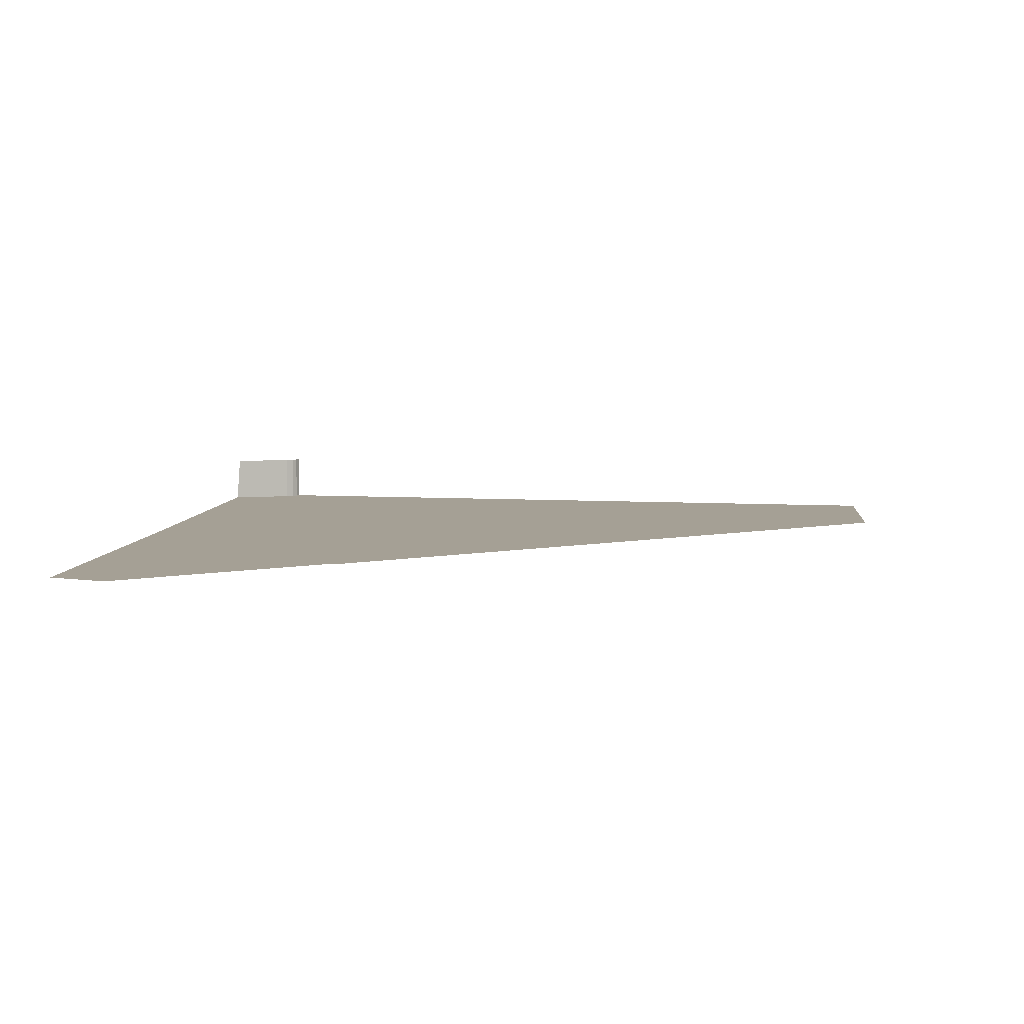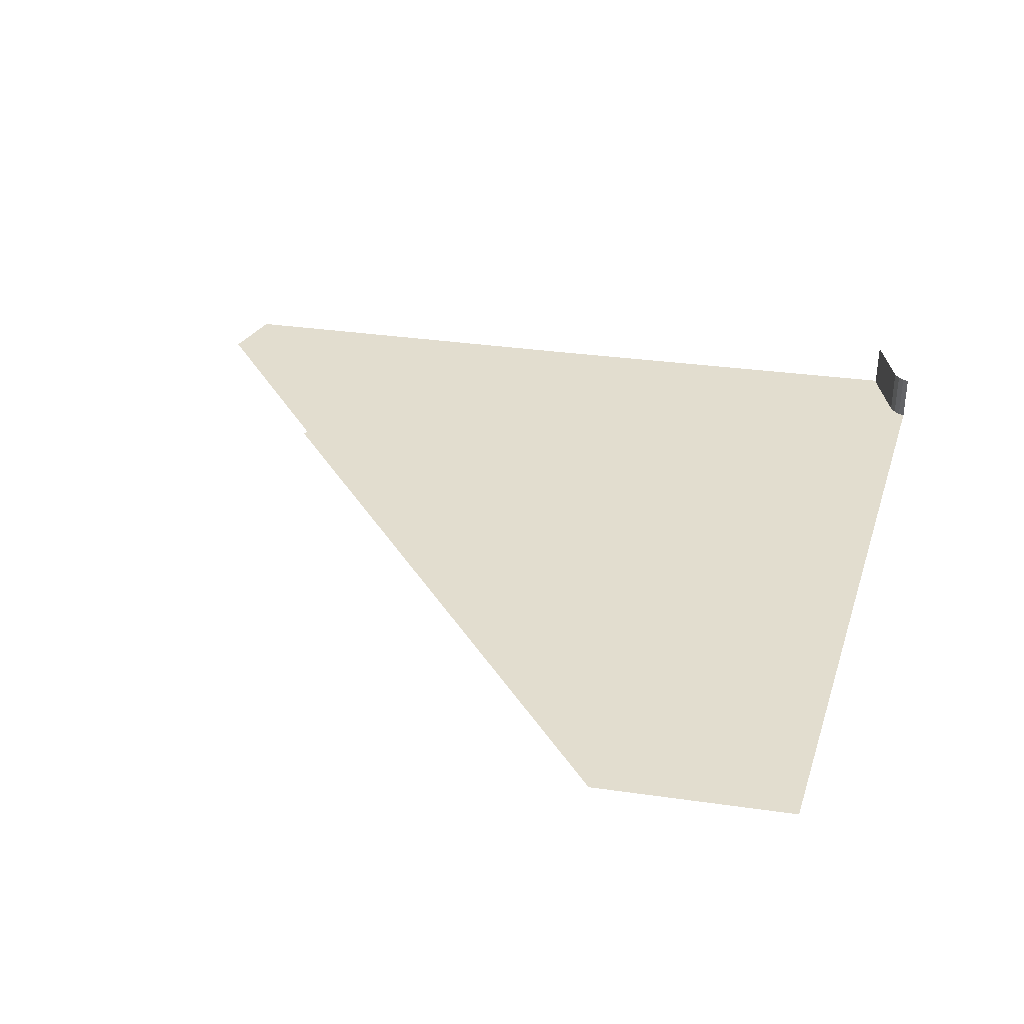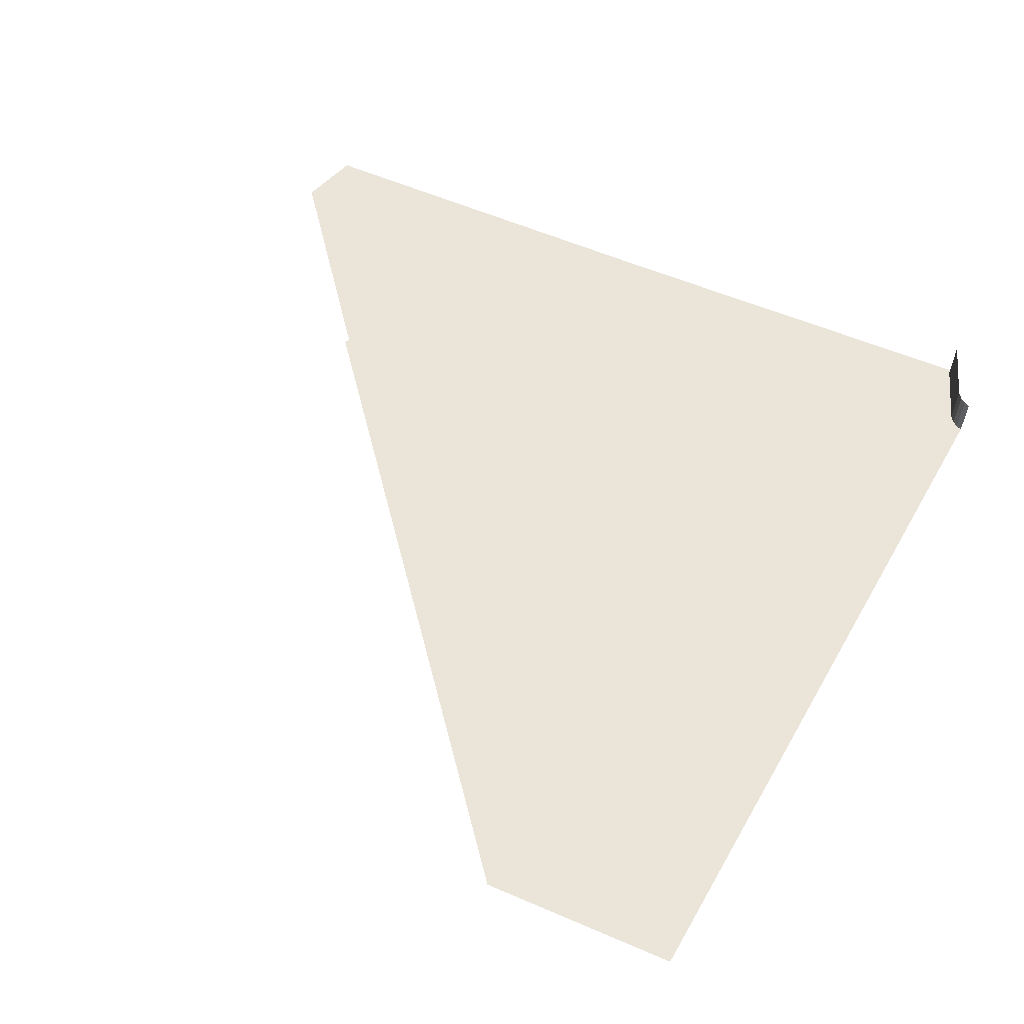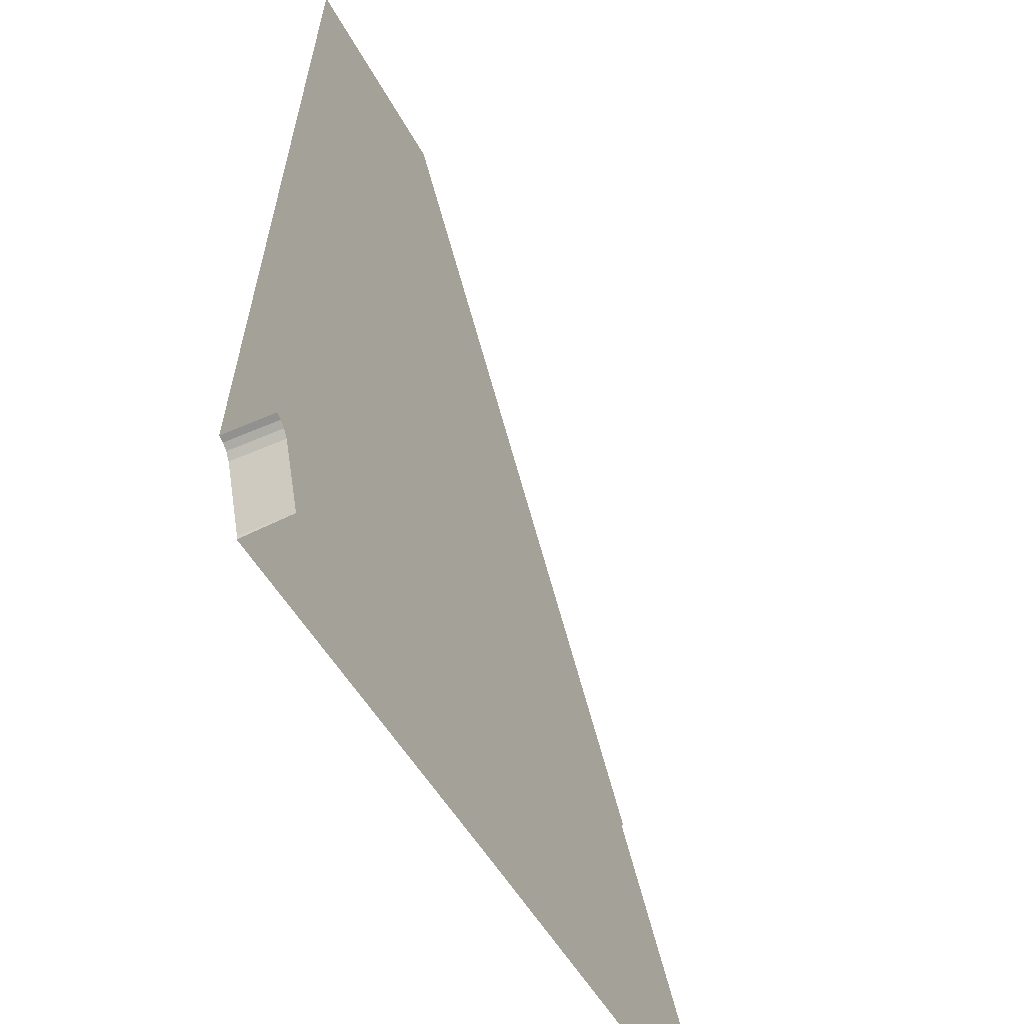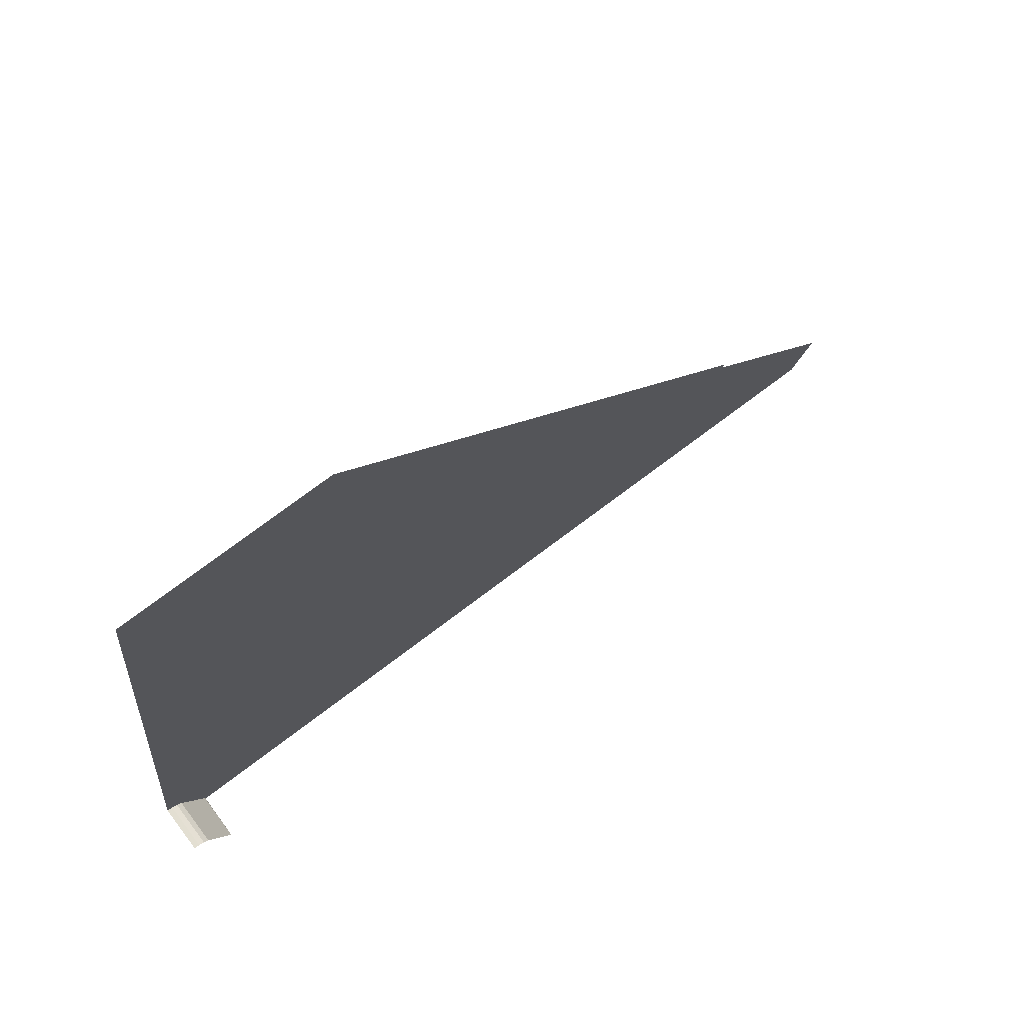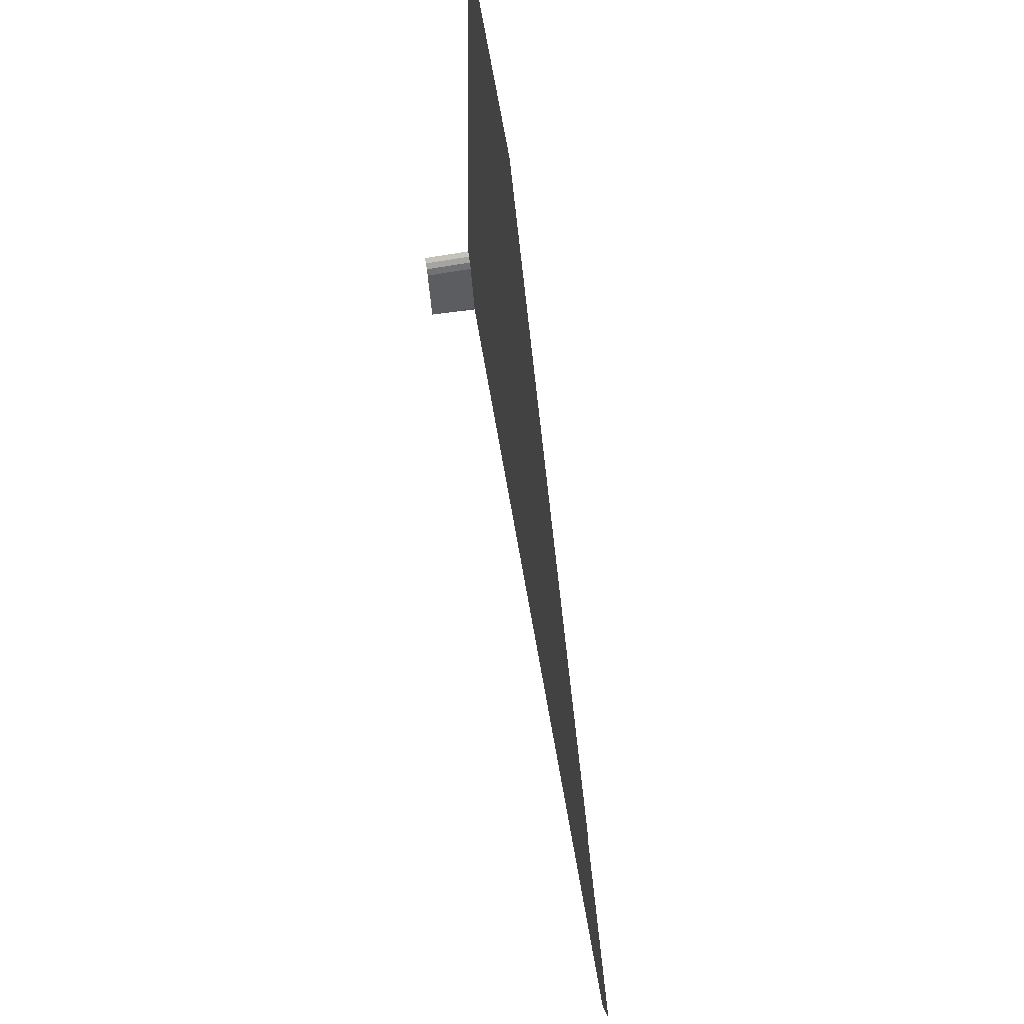
<metadata>
{"format":"obj","ext":"obj","renderer":"f3d","projection":"perspective","resolution":1024,"background":"white","views":[{"elev":5.9,"azim":95.4,"up":"+Z"},{"elev":34.9,"azim":-169.2,"up":"+Z"},{"elev":58.7,"azim":-156.1,"up":"+Z"},{"elev":-48.0,"azim":-63.4,"up":"+Y"},{"elev":76.0,"azim":-36.8,"up":"+Y"},{"elev":70.4,"azim":80.2,"up":"+Y"}]}
</metadata>
<code>
o LM_L_LH2_Playfield
v -244.2 563.1 23.53
v -233.9 534.5 23.53
v -233.9 534.5 -0
v -233.9 534.5 -0
v -233.9 534.5 23.53
v -233.8 532.7 -0
v -246.4 566.4 23.53
v -244.2 563.1 23.53
v -244.2 563.1 -0
v -244.2 563.1 -0
v -244.2 563.1 23.53
v -233.9 534.5 -0
v -249 568.3 23.53
v -246.4 566.4 23.53
v -246.4 566.4 -0
v -251.7 569.4 23.53
v -249 568.3 23.53
v -249 568.3 -0
v -246.4 566.4 -0
v -246.4 566.4 23.53
v -244.2 563.1 -0
v -249 568.3 -0
v -251.7 569.4 -0
v -41.23 534.8 -0
v -233.9 534.5 -0
v -233.8 532.7 -0
v -233.9 534.5 -0
v -41.23 534.8 -0
v -36.22 548.9 -0
v -106.2 639.1 -0
v 151.5 535.1 -0
v -244.2 563.1 -0
v -176.3 729.4 -0
v -232.4 746.2 -0
v -251.7 569.4 -0
v -249 568.3 -0
v -246.4 566.4 -0
v -244.2 563.1 -0
v -181.4 743.7 -0
v -246.4 566.4 -0
v -182.5 745.3 -0
v 161.5 563.2 -0
v 91.47 653.5 -0
v -233.7 746.8 -0
v -181.4 743.7 -0
v -183.8 746.2 -0
v 21.46 743.7 -0
v 21.46 743.7 -0
v 91.47 653.5 -0
v 92.44 654.9 -0
v 92.92 655.6 -0
v 92.44 654.9 -0
v 22.42 745.2 -0
v -215.7 924.2 -0
v -48.56 833.9 -0
v -118.6 924.2 -0
v -48.07 834.7 -0
f 3 2 1
f 6 5 4
f 9 8 7
f 12 11 10
f 15 14 13
f 18 17 16
f 21 20 19
f 15 13 22
f 18 16 23
f 26 25 24
f 29 28 27
f 27 30 29
f 31 28 29
f 33 27 32
f 36 35 34
f 39 38 37
f 41 40 36
f 31 29 42
f 27 33 30
f 29 43 42
f 35 44 34
f 33 32 45
f 34 46 36
f 45 40 41
f 41 36 46
f 30 47 29
f 29 47 43
f 30 33 47
f 50 49 48
f 52 47 51
f 47 53 51
f 44 54 34
f 54 46 34
f 33 55 47
f 56 33 45
f 41 56 45
f 46 56 41
f 53 47 55
f 33 56 55
f 55 57 53
f 54 56 46
f 55 56 57

</code>
